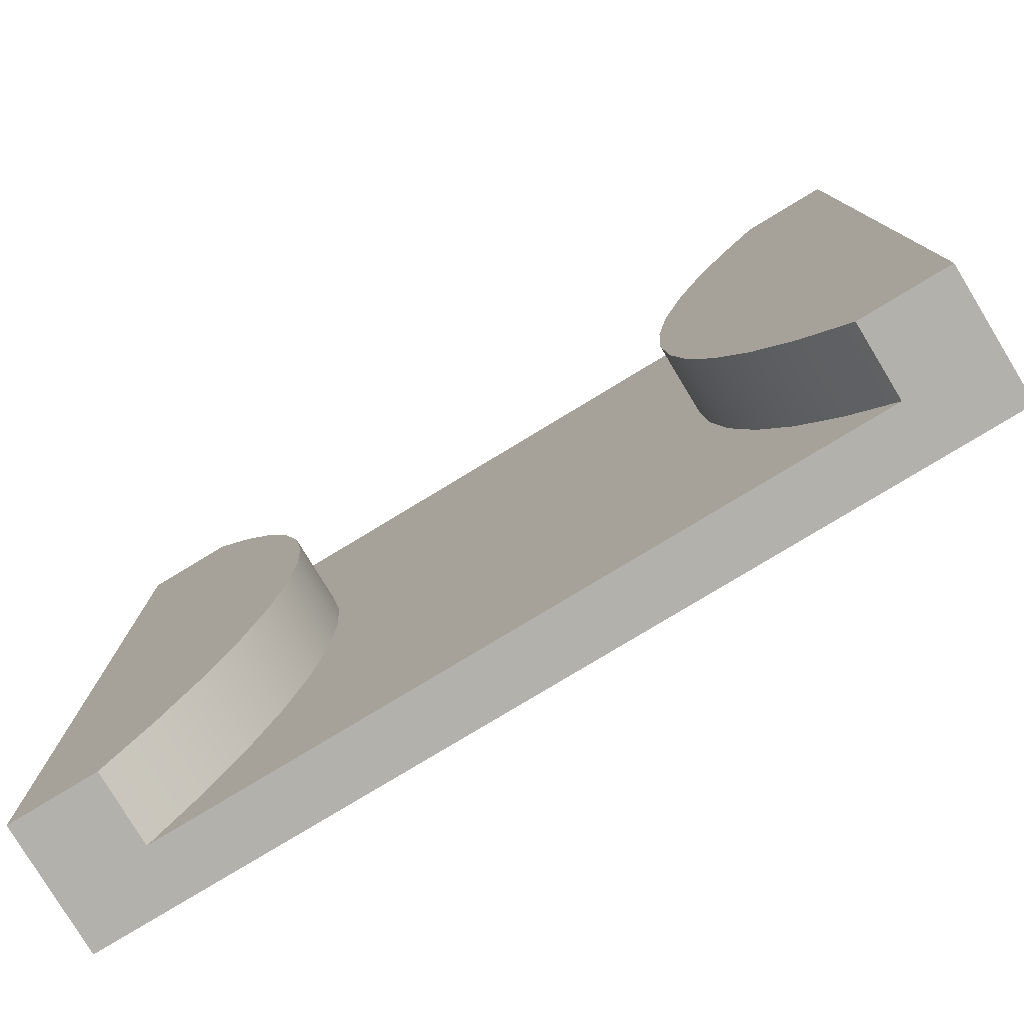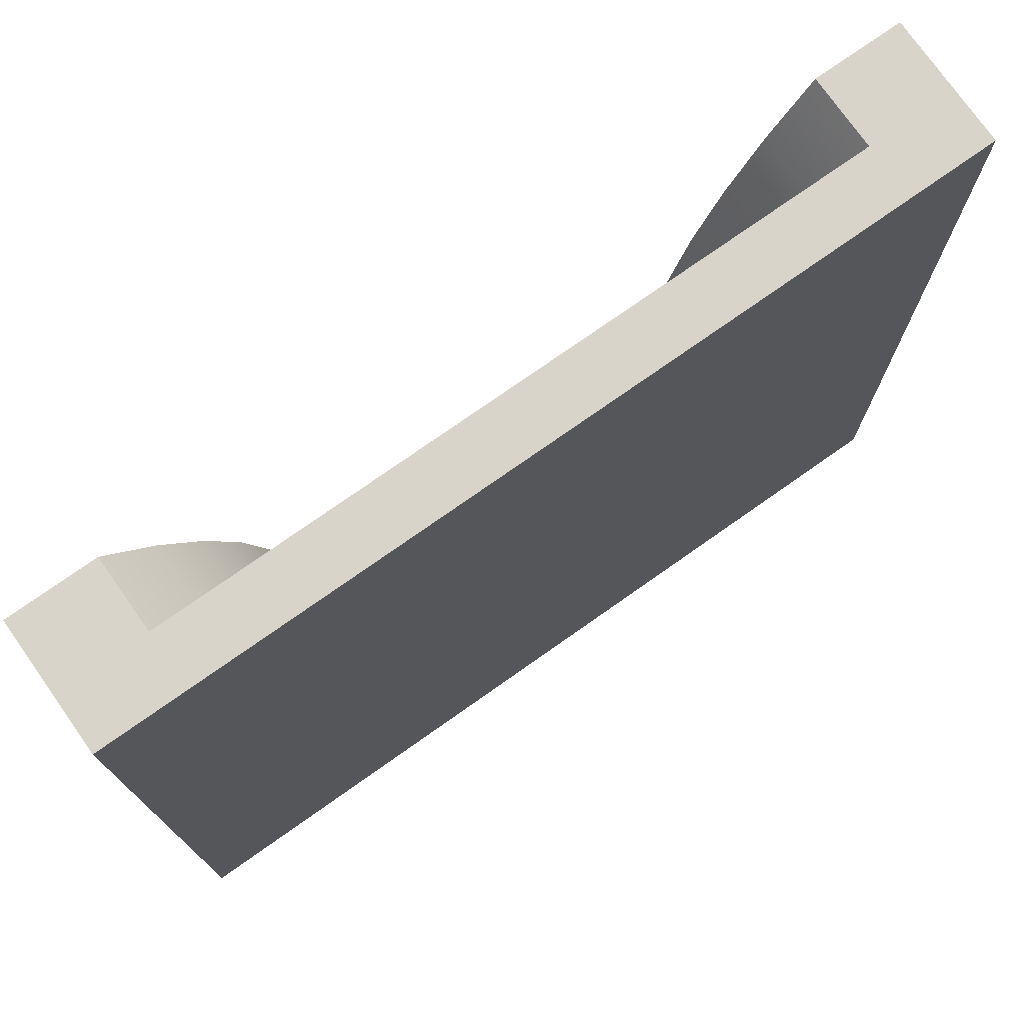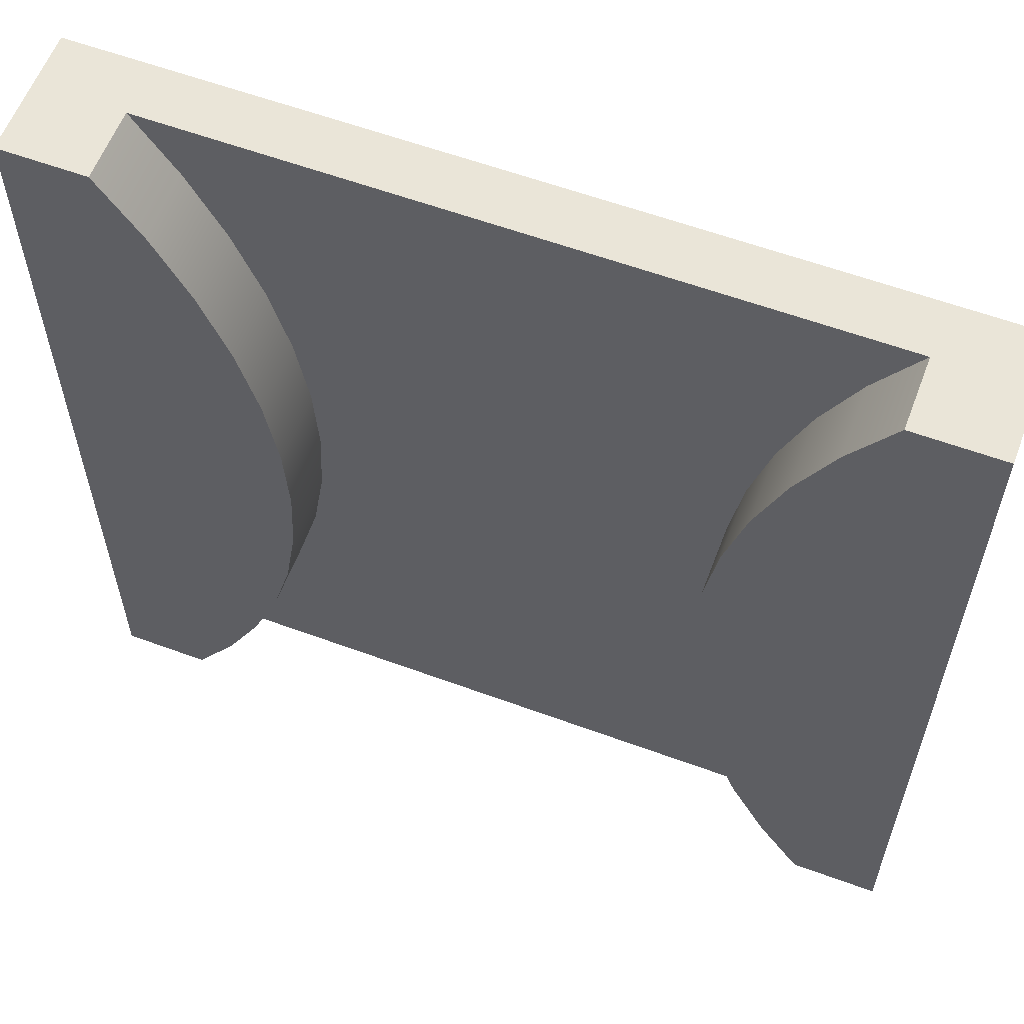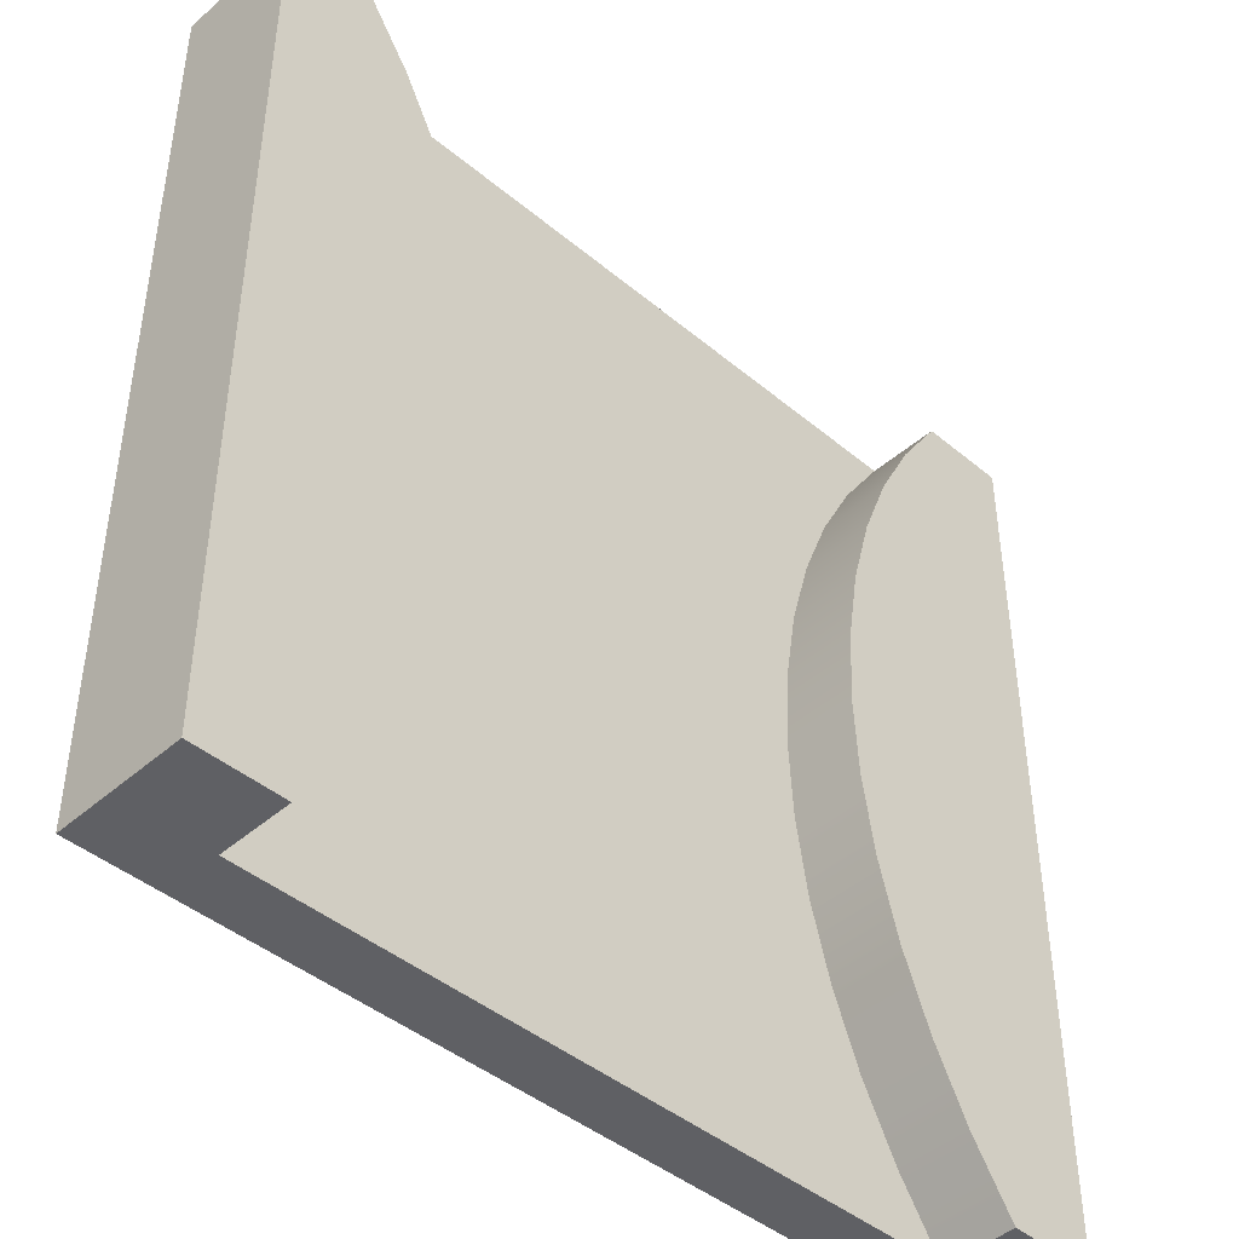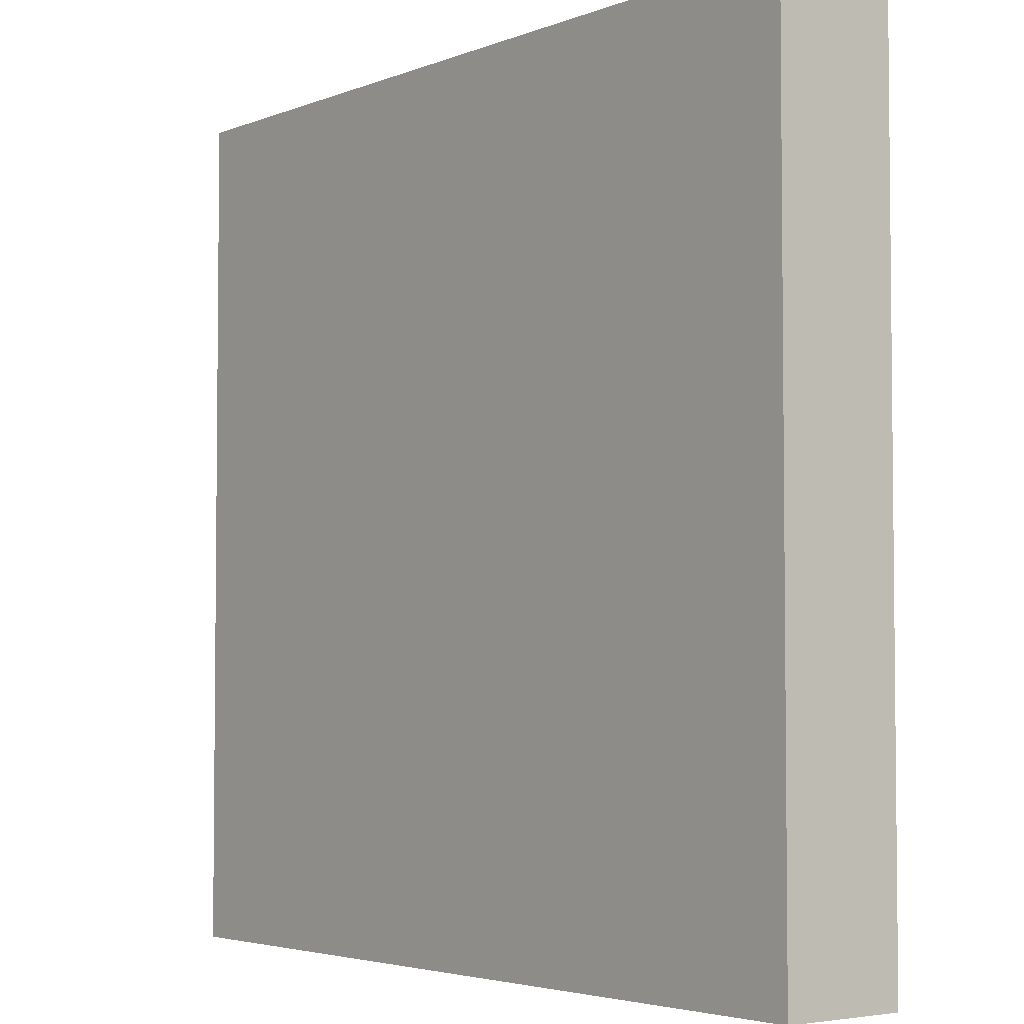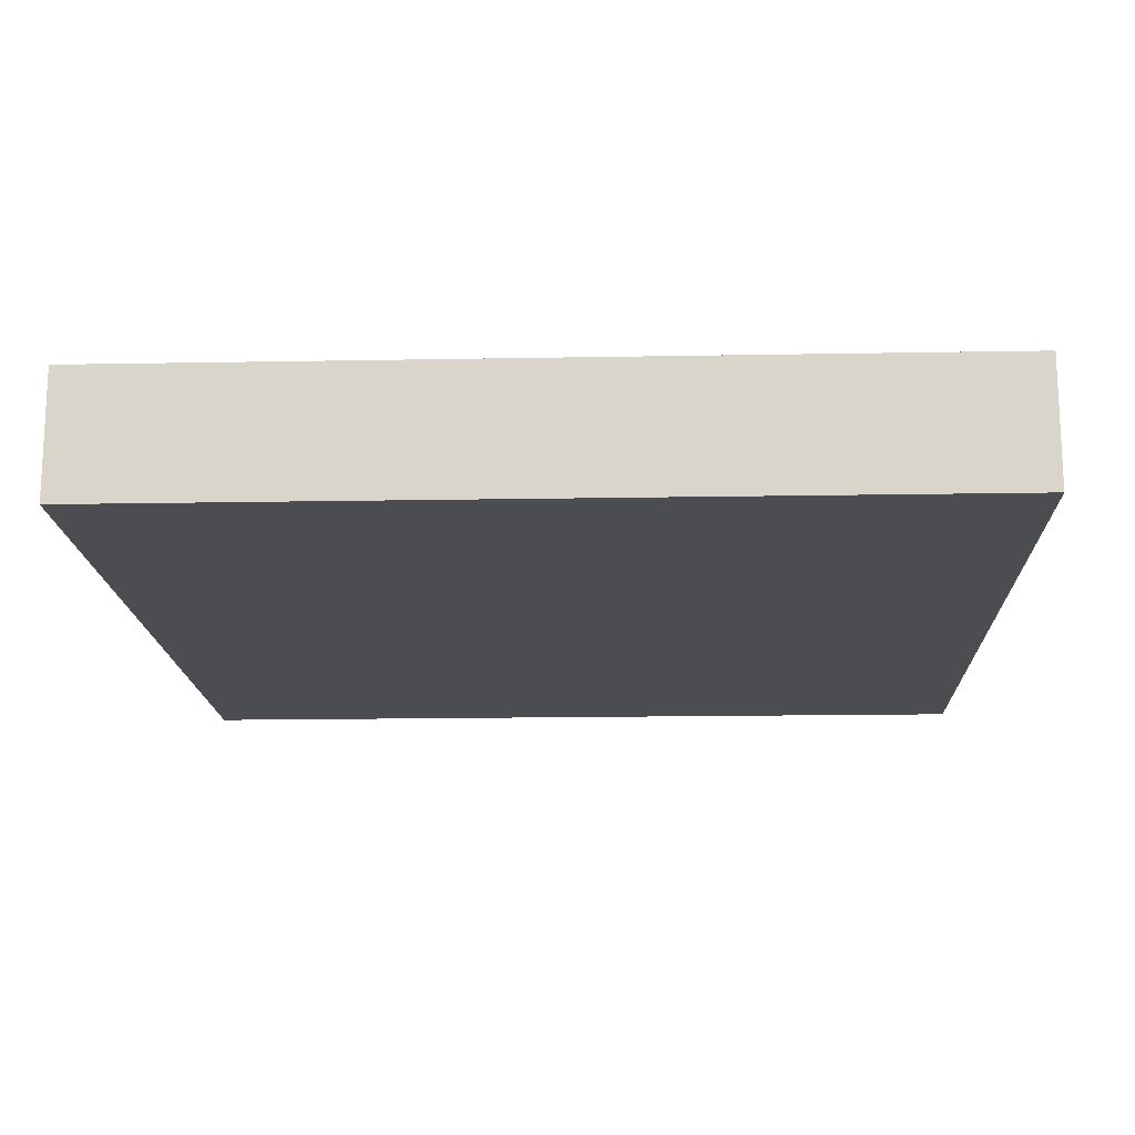
<metadata>
{"format":"obj","ext":"obj","renderer":"f3d","projection":"perspective","resolution":1024,"background":"white","views":[{"elev":-78.9,"azim":-148.8,"up":"+Z"},{"elev":75.5,"azim":-35.2,"up":"+Z"},{"elev":59.5,"azim":-159.3,"up":"+Z"},{"elev":-43.8,"azim":135.7,"up":"+Z"},{"elev":-3.8,"azim":51.7,"up":"+Z"},{"elev":-16.0,"azim":-87.8,"up":"+Y"}]}
</metadata>
<code>
g Mesh1 Narrow_round Model
v 0.3 0.44 -3
v 0.3 0.19 -3
v 0.3 0 -3
v 1.877e-14 0 -3
v 1.877e-14 0.44 -3
f 1 2 3 4 5
f 5 4 3 2 1
v 0 0 -2.094e-14
v 0 0.44 -2.094e-14
f 6 7 5 4
f 4 5 7 6
v 0.4491 0.44 -2.777
v 0.3 0.44 -1.66e-14
v 0.4491 0.44 -0.2227
v 0.5735 0.44 -0.4601
v 0.6717 0.44 -0.7094
v 0.7427 0.44 -0.9679
v 0.7856 0.44 -1.232
v 0.8 0.44 -1.5
v 0.7856 0.44 -1.768
v 0.7427 0.44 -2.032
v 0.6717 0.44 -2.291
v 0.5735 0.44 -2.54
f 8 1 5 7 9 10 11 12 13 14 15 16 17 18 19
f 19 18 17 16 15 14 13 12 11 10 9 7 5 1 8
v 0.6717 0.19 -2.291
v 0.5735 0.19 -2.54
f 20 21 19 18
v 0.3 0.19 -1.66e-14
v 2.7 0.19 -2.166e-15
v 2.551 0.19 -0.2227
v 2.427 0.19 -0.4601
v 2.328 0.19 -0.7094
v 2.257 0.19 -0.9679
v 2.214 0.19 -1.232
v 2.2 0.19 -1.5
v 2.214 0.19 -1.768
v 2.257 0.19 -2.032
v 2.328 0.19 -2.291
v 2.427 0.19 -2.54
v 2.551 0.19 -2.777
v 2.7 0.19 -3
v 0.4491 0.19 -2.777
v 0.7427 0.19 -2.032
v 0.7856 0.19 -1.768
v 0.8 0.19 -1.5
v 0.7856 0.19 -1.232
v 0.7427 0.19 -0.9679
v 0.6717 0.19 -0.7094
v 0.5735 0.19 -0.4601
v 0.4491 0.19 -0.2227
f 22 23 24 25 26 27 28 29 30 31 32 33 34 35 2 36 21 20 37 38 39 40 41 42 43 44
v 0.3 0 -1.733e-14
v 2.7 0 -2.166e-15
f 45 46 23 22
v 2.7 0 -3
v 3 0 -3
v 3 0 -0
f 47 48 49 46 45 6 4 3
f 3 4 6 45 46 49 48 47
f 6 45 22 9 7
f 7 9 22 45 6
f 22 44 10 9
f 44 43 42 41 40 39 38 37 20 21 36 2 35 34 33 32 31 30 29 28 27 26 25 24 23 22
f 44 43 11 10
f 10 11 43 44
f 43 42 12 11
f 11 12 42 43
f 42 41 13 12
f 12 13 41 42
f 41 40 14 13
f 13 14 40 41
f 40 39 15 14
f 14 15 39 40
f 39 38 16 15
f 15 16 38 39
f 38 37 17 16
f 16 17 37 38
f 37 20 18 17
f 17 18 20 37
f 18 19 21 20
f 21 36 8 19
f 19 8 36 21
f 36 2 1 8
f 8 1 2 36
f 9 10 44 22
f 47 3 2 35
f 35 2 3 47
v 2.7 0.44 -3
v 3 0.44 -3
f 48 47 35 50 51
f 51 50 35 47 48
v 2.551 0.44 -0.2227
v 2.7 0.44 -2.166e-15
v 3 0.44 -0
v 2.551 0.44 -2.777
v 2.427 0.44 -2.54
v 2.328 0.44 -2.291
v 2.257 0.44 -2.032
v 2.214 0.44 -1.768
v 2.2 0.44 -1.5
v 2.214 0.44 -1.232
v 2.257 0.44 -0.9679
v 2.328 0.44 -0.7094
v 2.427 0.44 -0.4601
f 52 53 54 51 50 55 56 57 58 59 60 61 62 63 64
f 64 63 62 61 60 59 58 57 56 55 50 51 54 53 52
f 26 25 64 63
f 63 64 25 26
f 25 24 52 64
f 64 52 24 25
f 24 23 53 52
f 52 53 23 24
f 53 23 46 49 54
f 54 49 46 23 53
f 51 54 49 48
f 48 49 54 51
f 22 23 46 45
f 27 26 63 62
f 62 63 26 27
f 28 27 62 61
f 61 62 27 28
f 29 28 61 60
f 60 61 28 29
f 30 29 60 59
f 59 60 29 30
f 31 30 59 58
f 58 59 30 31
f 32 31 58 57
f 57 58 31 32
f 33 32 57 56
f 56 57 32 33
f 34 33 56 55
f 55 56 33 34
f 35 34 55 50
f 50 55 34 35

</code>
